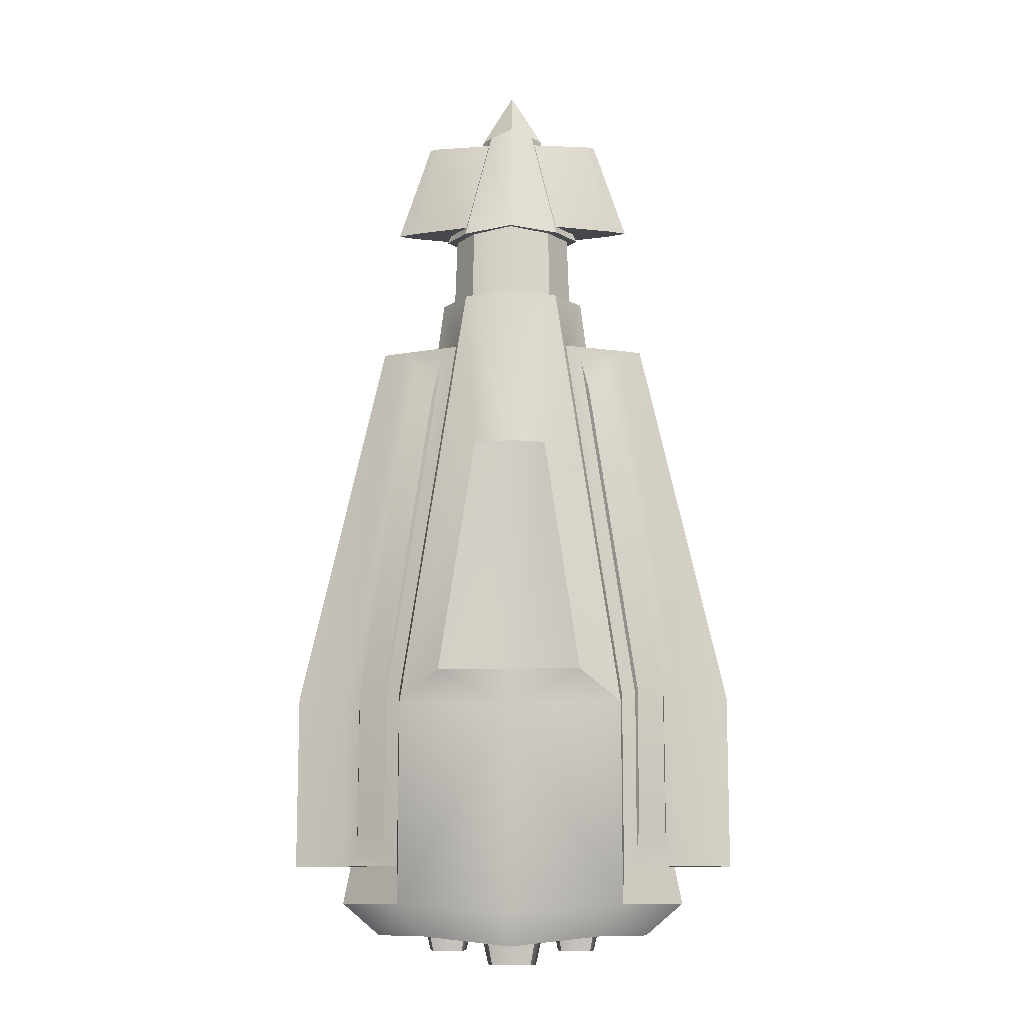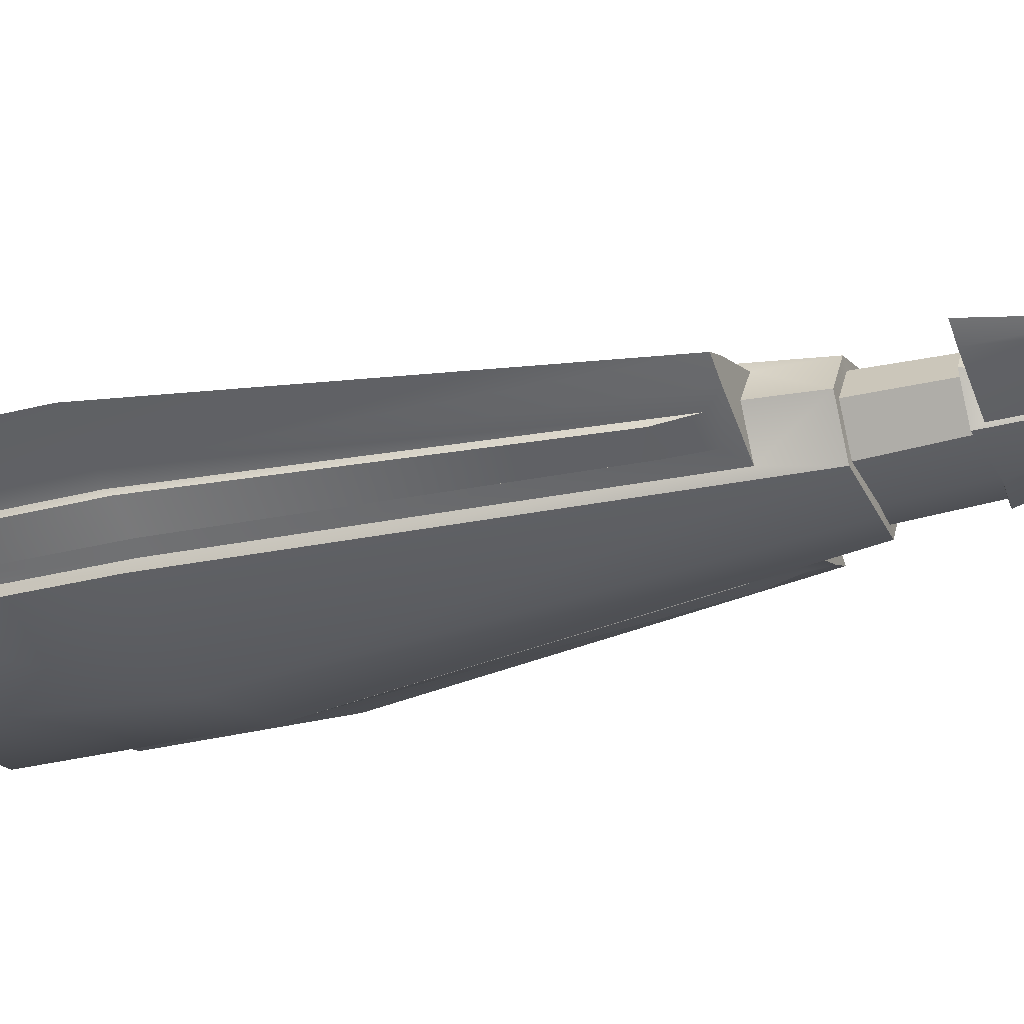
<metadata>
{"format":"obj","ext":"obj","renderer":"f3d","projection":"perspective","resolution":1024,"background":"white","views":[{"elev":-11.1,"azim":-177.7,"up":"+Z"},{"elev":-29.2,"azim":-68.7,"up":"+Y"}]}
</metadata>
<code>
o Model_Cube.002
v 0.07509 0 0.3101
v 0.0789 0 0.2323
v 0.1107 0.01871 0.1583
v 0.04349 -0.03306 0.2323
v 0.04349 0.03306 0.2323
v 0.12 -0.05958 -0.2323
v 0.07622 0.08764 -0.1987
v 0.1854 0 -0.4466
v 0.12 0.05958 -0.4466
v 0.12 -0.05958 -0.4466
v 0.1457 0 -0.4804
v 0.09431 0.04682 -0.4804
v 0.09431 -0.04682 -0.4804
v 0.1334 0 -0.4804
v 0.08633 0.04286 -0.4804
v 0.08633 -0.04286 -0.4804
v 0.09655 0 -0.4385
v 0.0625 0.03103 -0.4385
v 0.0625 -0.03103 -0.4385
v 0.03851 0.06719 0.0551
v 0.0664 0 0.2323
v 0.05108 -0.04014 0.2323
v 0.06379 0 0.3101
v 0.03361 0 0.4337
v 0.04294 0.03008 0.3101
v 0.04294 -0.03008 0.3101
v 0.05244 0.03267 0.3101
v 0.05244 -0.03267 0.3101
v 0.02348 0.01463 0.4337
v 0.02348 -0.01463 0.4337
v 0.07977 0.0278 0.1581
v 0.08634 0 0.1746
v 0.1361 -0.04339 -0.2223
v 0.07977 -0.0278 0.1581
v 0.1361 0.04339 -0.2223
v 0.1775 0 -0.4069
v 0.1358 -0.04294 -0.3905
v 0.1358 0.04294 -0.3905
v 0.05154 0.02798 0.319
v 0.07094 0 0.319
v 0.05154 -0.02798 0.319
v 0.02673 0.01253 0.4248
v 0.03541 0 0.4248
v 0.02673 -0.01253 0.4248
v 0.147 0 0.1746
v 0.2382 0 -0.2233
v 0.1677 -0.02429 -0.2243
v 0.1107 -0.01871 0.1583
v 0.1677 0.02429 -0.2243
v 0.2382 0 -0.4069
v 0.1679 -0.02473 -0.3905
v 0.1679 0.02473 -0.3905
v 0.1122 0.009126 0.319
v 0.1316 0 0.319
v 0.1122 -0.009126 0.319
v 0.08737 0.004085 0.4248
v 0.09605 0 0.4248
v 0.08737 -0.004085 0.4248
v 0.12 0.06218 -0.2323
v 0.05108 0.04014 0.2323
v 0.1215 0.05103 -0.4069
v 0.1822 0.01664 -0.4069
v 0.06251 -0.03438 0.1746
v 0.1215 -0.05103 -0.2233
v 0.1215 0.05103 -0.2233
v 0.06251 0.03438 0.1746
v 0.1822 -0.01664 -0.4069
v 0.1215 -0.05103 -0.4069
v 0.1231 -0.01121 0.1746
v 0.1822 -0.01664 -0.2233
v 0.1822 0.01664 -0.2233
v 0.1231 0.01121 0.1746
v 0.1386 -0.04663 -0.2164
v 0.1668 -0.02962 -0.2181
v 0.1668 0.02962 -0.2181
v 0.1386 0.04663 -0.2164
v 0.1384 0.04623 -0.3661
v 0.167 0.03001 -0.3661
v 0.08848 -0.03275 0.1224
v 0.08848 0.03275 0.1224
v 0.167 -0.03001 -0.3661
v 0.1384 -0.04623 -0.3661
v 0.116 -0.02465 0.1226
v 0.116 0.02465 0.1226
v -0.07509 0 0.3101
v -0.0789 0 0.2323
v -0.1107 0.01871 0.1583
v -0.04349 -0.03306 0.2323
v -0.04349 0.03306 0.2323
v -0.12 -0.05958 -0.2323
v -0.07622 0.08764 -0.1987
v -0.1854 0 -0.4466
v -0.12 0.05958 -0.4466
v -0.12 -0.05958 -0.4466
v -0.1457 0 -0.4804
v -0.09431 0.04682 -0.4804
v -0.09431 -0.04682 -0.4804
v -0.1334 0 -0.4804
v -0.08633 0.04286 -0.4804
v -0.08633 -0.04286 -0.4804
v -0.09655 0 -0.4385
v -0.0625 0.03103 -0.4385
v -0.0625 -0.03103 -0.4385
v -0.03851 0.06719 0.0551
v -0.0664 0 0.2323
v -0.05108 -0.04014 0.2323
v -0.06379 0 0.3101
v -0.03361 0 0.4337
v -0.04294 0.03008 0.3101
v -0.04294 -0.03008 0.3101
v -0.05244 0.03267 0.3101
v -0.05244 -0.03267 0.3101
v -0.02348 0.01463 0.4337
v -0.02348 -0.01463 0.4337
v -0.07977 0.0278 0.1581
v -0.08634 0 0.1746
v -0.1361 -0.04339 -0.2223
v -0.07977 -0.0278 0.1581
v -0.1361 0.04339 -0.2223
v -0.1775 0 -0.4069
v -0.1358 -0.04294 -0.3905
v -0.1358 0.04294 -0.3905
v -0.05154 0.02798 0.319
v -0.07094 0 0.319
v -0.05154 -0.02798 0.319
v -0.02673 0.01253 0.4248
v -0.03541 0 0.4248
v -0.02673 -0.01253 0.4248
v -0.147 0 0.1746
v -0.2382 0 -0.2233
v -0.1677 -0.02429 -0.2243
v -0.1107 -0.01871 0.1583
v -0.1677 0.02429 -0.2243
v -0.2382 0 -0.4069
v -0.1679 -0.02473 -0.3905
v -0.1679 0.02473 -0.3905
v -0.1122 0.009126 0.319
v -0.1316 0 0.319
v -0.1122 -0.009126 0.319
v -0.08737 0.004085 0.4248
v -0.09605 0 0.4248
v -0.08737 -0.004085 0.4248
v -0.12 0.06218 -0.2323
v -0.05108 0.04014 0.2323
v -0.1215 0.05103 -0.4069
v -0.1822 0.01664 -0.4069
v -0.06251 -0.03438 0.1746
v -0.1215 -0.05103 -0.2233
v -0.1215 0.05103 -0.2233
v -0.06251 0.03438 0.1746
v -0.1822 -0.01664 -0.4069
v -0.1215 -0.05103 -0.4069
v -0.1231 -0.01121 0.1746
v -0.1822 -0.01664 -0.2233
v -0.1822 0.01664 -0.2233
v -0.1231 0.01121 0.1746
v -0.1386 -0.04663 -0.2164
v -0.1668 -0.02962 -0.2181
v -0.1668 0.02962 -0.2181
v -0.1386 0.04663 -0.2164
v -0.1384 0.04623 -0.3661
v -0.167 0.03001 -0.3661
v -0.08848 -0.03275 0.1224
v -0.08848 0.03275 0.1224
v -0.167 -0.03001 -0.3661
v -0.1384 -0.04623 -0.3661
v -0.116 -0.02465 0.1226
v -0.116 0.02465 0.1226
v 0 0 -0.4385
v 0 -0.09265 -0.2372
v 0 0.09895 -0.2003
v 0 -0.0423 0.2372
v 0 0.06953 0.05677
v 0 0.07623 -0.4561
v 0 -0.07623 -0.4561
v 0 0.0599 -0.4906
v 0 -0.0599 -0.4906
v 0 0.05484 -0.4906
v 0 -0.05484 -0.4906
v 0 0.0397 -0.4385
v 0 -0.0397 -0.4385
v 0 -0.05135 0.2372
v 0 0.0423 0.2372
v 0 0.03848 0.3167
v 0 -0.03848 0.3167
v 0 0.0418 0.3167
v 0 -0.0418 0.3167
v 0 0 0.4887
v 0 0.01871 0.4429
v 0 -0.01871 0.4429
v 0 0.09525 -0.2372
v 0 0.05135 0.2372
v -0.03028 -0.03028 -0.4098
v -0.03028 0.03028 -0.4098
v -0.02808 -0.02808 -0.4703
v -0.02808 0.02808 -0.4703
v 0.03028 -0.03028 -0.4098
v 0.03028 0.03028 -0.4098
v 0.02808 -0.02808 -0.4703
v 0.02808 0.02808 -0.4703
v -0.03785 -0 -0.4098
v -0.0351 -0 -0.4703
v 0.0351 -0 -0.4703
v 0.03785 -0 -0.4098
v -0.03785 -0 -0.4703
v -0.03028 -0.03028 -0.4703
v 0.03028 0.03028 -0.4703
v 0.03785 -0 -0.4703
v 0.03028 -0.03028 -0.4703
v -0.03028 0.03028 -0.4703
v -0.02595 -0 -0.5113
v 0.02363 -0 -0.5113
v -0.0189 -0.0189 -0.5113
v 0.0189 0.0189 -0.5113
v 0.0189 -0.0189 -0.5113
v -0.0189 0.0189 -0.5113
v -0.02363 -0 -0.5113
v -0.02076 -0.02076 -0.5113
v 0.02076 0.02076 -0.5113
v 0.02595 -0 -0.5113
v 0.02076 -0.02076 -0.5113
v -0.02076 0.02076 -0.5113
v -0.01963 -0 -0.4812
v 0.01963 -0 -0.4812
v -0.0157 -0.0157 -0.4812
v 0.0157 0.0157 -0.4812
v 0.0157 -0.0157 -0.4812
v -0.0157 0.0157 -0.4812
v 0.04666 -0.02267 -0.4203
v 0.04666 0.02267 -0.4203
v 0.04831 -0.02102 -0.4657
v 0.04831 0.02102 -0.4657
v 0.09199 -0.02267 -0.4203
v 0.09199 0.02267 -0.4203
v 0.09035 -0.02102 -0.4657
v 0.09035 0.02102 -0.4657
v 0.06933 -0.02627 -0.4657
v 0.06933 0.02627 -0.4657
v 0.06933 -0.02833 -0.4203
v 0.06933 0.02833 -0.4203
v 0.041 -0 -0.4203
v 0.04306 -0 -0.4657
v 0.0956 -0 -0.4657
v 0.09766 -0 -0.4203
v 0.041 -0 -0.4657
v 0.04666 -0.02267 -0.4657
v 0.06933 -0.02833 -0.4657
v 0.06933 0.02833 -0.4657
v 0.09199 0.02267 -0.4657
v 0.09766 -0 -0.4657
v 0.09199 -0.02267 -0.4657
v 0.04666 0.02267 -0.4657
v 0.06933 -0.01768 -0.4963
v 0.06933 0.01942 -0.4963
v 0.04991 -0 -0.4963
v 0.08701 -0 -0.4963
v 0.05518 -0.01415 -0.4963
v 0.08348 0.01415 -0.4963
v 0.08348 -0.01415 -0.4963
v 0.05518 0.01415 -0.4963
v 0.05165 -0 -0.4963
v 0.05379 -0.01554 -0.4963
v 0.06933 -0.01942 -0.4963
v 0.06933 0.01768 -0.4963
v 0.08487 0.01554 -0.4963
v 0.08875 -0 -0.4963
v 0.08487 -0.01554 -0.4963
v 0.05379 0.01554 -0.4963
v 0.06933 -0 -0.4738
v 0.06933 -0.01469 -0.4738
v 0.06933 0.01469 -0.4738
v 0.05464 -0 -0.4738
v 0.08402 -0 -0.4738
v 0.05758 -0.01175 -0.4738
v 0.08108 0.01175 -0.4738
v 0.08108 -0.01175 -0.4738
v 0.05758 0.01175 -0.4738
v 0 -0.0351 -0.4703
v 0 0.0351 -0.4703
v 0 -0.03785 -0.4098
v 0 0.03785 -0.4098
v 0 -0.03785 -0.4703
v 0 0.03785 -0.4703
v 0 -0.02363 -0.5113
v 0 0.02595 -0.5113
v 0 -0.02595 -0.5113
v 0 0.02363 -0.5113
v 0 -0 -0.4812
v 0 -0.01963 -0.4812
v 0 0.01963 -0.4812
v -0.04666 -0.02267 -0.4203
v -0.04666 0.02267 -0.4203
v -0.04831 -0.02102 -0.4657
v -0.04831 0.02102 -0.4657
v -0.09199 -0.02267 -0.4203
v -0.09199 0.02267 -0.4203
v -0.09035 -0.02102 -0.4657
v -0.09035 0.02102 -0.4657
v -0.06933 -0.02627 -0.4657
v -0.06933 0.02627 -0.4657
v -0.06933 -0.02833 -0.4203
v -0.06933 0.02833 -0.4203
v -0.041 -0 -0.4203
v -0.04306 -0 -0.4657
v -0.0956 -0 -0.4657
v -0.09766 -0 -0.4203
v -0.041 -0 -0.4657
v -0.04666 -0.02267 -0.4657
v -0.06933 -0.02833 -0.4657
v -0.06933 0.02833 -0.4657
v -0.09199 0.02267 -0.4657
v -0.09766 -0 -0.4657
v -0.09199 -0.02267 -0.4657
v -0.04666 0.02267 -0.4657
v -0.06933 -0.01768 -0.4963
v -0.06933 0.01942 -0.4963
v -0.04991 -0 -0.4963
v -0.08701 -0 -0.4963
v -0.05518 -0.01415 -0.4963
v -0.08348 0.01415 -0.4963
v -0.08348 -0.01415 -0.4963
v -0.05518 0.01415 -0.4963
v -0.05165 -0 -0.4963
v -0.05379 -0.01554 -0.4963
v -0.06933 -0.01942 -0.4963
v -0.06933 0.01768 -0.4963
v -0.08487 0.01554 -0.4963
v -0.08875 -0 -0.4963
v -0.08487 -0.01554 -0.4963
v -0.05379 0.01554 -0.4963
v -0.06933 -0 -0.4738
v -0.06933 -0.01469 -0.4738
v -0.06933 0.01469 -0.4738
v -0.05464 -0 -0.4738
v -0.08402 -0 -0.4738
v -0.05758 -0.01175 -0.4738
v -0.08108 0.01175 -0.4738
v -0.08108 -0.01175 -0.4738
v -0.05758 0.01175 -0.4738
f 10 11 8
f 29 39 27
f 8 68 10
f 170 10 6
f 170 22 182
f 59 61 9
f 175 13 10
f 21 25 23
f 172 26 185
f 2 66 60
f 13 14 11
f 177 16 13
f 9 11 12
f 174 12 176
f 16 17 14
f 179 19 16
f 12 14 15
f 176 15 178
f 169 18 17
f 169 19 181
f 15 17 18
f 178 18 180
f 21 60 5
f 21 22 2
f 4 182 22
f 5 192 183
f 23 28 26
f 25 186 27
f 183 25 5
f 21 26 4
f 6 68 64
f 186 29 27
f 26 187 185
f 23 27 1
f 24 189 188
f 24 190 30
f 187 30 190
f 24 44 43
f 35 80 76
f 35 77 38
f 47 81 51
f 36 62 50
f 39 56 53
f 36 67 68
f 6 63 22
f 59 66 65
f 1 39 40
f 30 41 44
f 2 63 32
f 8 61 36
f 1 41 28
f 24 42 29
f 70 50 46
f 71 45 46
f 70 45 69
f 46 62 71
f 55 57 58
f 53 57 54
f 41 58 44
f 33 79 34
f 32 69 45
f 40 53 54
f 40 55 41
f 43 56 42
f 32 72 66
f 43 58 57
f 7 191 171
f 20 59 7
f 173 60 20
f 191 9 174
f 52 61 38
f 34 64 33
f 31 65 66
f 37 67 51
f 37 64 68
f 38 65 35
f 48 70 69
f 3 71 49
f 51 70 47
f 52 71 62
f 34 69 63
f 31 72 3
f 76 84 75
f 82 74 73
f 73 83 79
f 77 75 78
f 49 78 75
f 47 83 74
f 37 81 82
f 48 79 83
f 38 78 52
f 49 84 3
f 33 82 73
f 3 80 31
f 95 94 92
f 123 113 111
f 152 92 94
f 94 170 90
f 170 106 90
f 145 143 93
f 97 175 94
f 105 109 89
f 172 110 88
f 150 86 144
f 98 97 95
f 100 177 97
f 93 95 92
f 174 96 93
f 101 100 98
f 103 179 100
f 96 98 95
f 176 99 96
f 169 102 180
f 103 169 181
f 99 101 98
f 178 102 99
f 144 105 89
f 105 106 88
f 88 182 172
f 192 89 183
f 112 107 110
f 109 186 184
f 109 183 89
f 110 105 88
f 90 152 94
f 113 186 111
f 187 110 185
f 107 111 109
f 108 189 113
f 190 108 114
f 187 114 112
f 108 128 114
f 119 164 115
f 161 119 122
f 165 131 135
f 120 146 145
f 123 140 126
f 151 120 152
f 147 90 106
f 143 150 144
f 85 123 111
f 114 125 112
f 86 147 106
f 92 145 93
f 125 85 112
f 126 108 113
f 134 154 130
f 129 155 130
f 154 129 130
f 146 130 155
f 139 141 138
f 141 137 138
f 142 125 128
f 163 117 118
f 116 153 147
f 124 137 123
f 139 124 125
f 140 127 126
f 156 116 150
f 127 142 128
f 191 91 171
f 143 104 91
f 144 173 104
f 191 93 143
f 145 136 122
f 148 118 117
f 115 149 119
f 151 121 135
f 121 148 117
f 149 122 119
f 132 154 131
f 155 87 133
f 154 135 131
f 136 155 133
f 118 153 132
f 156 115 87
f 160 168 164
f 158 166 157
f 167 157 163
f 161 159 160
f 133 162 136
f 131 167 132
f 121 165 135
f 132 163 118
f 162 122 136
f 168 133 87
f 117 166 121
f 164 87 115
f 194 205 201
f 202 218 195
f 207 204 208
f 209 280 282
f 210 281 283
f 283 198 207
f 282 193 206
f 278 221 199
f 203 221 220
f 208 197 209
f 203 219 200
f 201 206 193
f 195 205 202
f 195 282 206
f 200 283 207
f 199 208 209
f 199 282 278
f 196 283 279
f 196 205 210
f 200 208 203
f 217 225 213
f 284 227 215
f 212 227 224
f 212 226 214
f 279 222 196
f 278 218 286
f 202 222 211
f 279 219 285
f 213 211 217
f 213 286 218
f 214 285 219
f 215 220 221
f 215 286 284
f 216 285 287
f 216 211 222
f 214 220 212
f 288 226 224
f 228 288 223
f 225 288 289
f 288 227 289
f 287 228 216
f 284 225 289
f 217 228 223
f 287 226 290
f 230 245 241
f 242 262 231
f 249 244 250
f 251 239 247
f 252 240 248
f 248 234 249
f 247 229 246
f 237 267 235
f 243 267 266
f 250 233 251
f 243 265 236
f 241 246 229
f 231 245 242
f 231 247 246
f 236 248 249
f 235 250 251
f 235 247 237
f 232 248 238
f 232 245 252
f 236 250 243
f 261 274 257
f 253 276 259
f 256 276 273
f 256 275 258
f 238 268 232
f 237 262 263
f 242 268 255
f 238 265 254
f 257 255 261
f 257 263 262
f 258 254 265
f 259 266 267
f 259 263 253
f 260 254 264
f 260 255 268
f 258 266 256
f 269 275 273
f 277 269 272
f 274 269 270
f 269 276 270
f 264 277 260
f 253 274 270
f 261 277 272
f 264 275 271
f 307 292 303
f 324 304 293
f 306 311 312
f 301 313 309
f 302 314 310
f 296 310 311
f 291 309 308
f 329 299 297
f 305 329 297
f 295 312 313
f 327 305 298
f 308 303 291
f 307 293 304
f 293 309 299
f 298 310 300
f 297 312 305
f 309 297 299
f 310 294 300
f 294 307 304
f 312 298 305
f 336 323 319
f 338 315 321
f 318 338 321
f 337 318 320
f 330 300 294
f 299 324 293
f 304 330 294
f 300 327 298
f 317 319 323
f 319 325 315
f 320 316 326
f 321 328 318
f 325 321 315
f 316 322 326
f 322 317 323
f 328 320 318
f 331 337 333
f 331 339 334
f 336 331 334
f 338 331 332
f 339 326 322
f 315 336 319
f 323 339 322
f 326 337 320
f 10 13 11
f 29 42 39
f 8 36 68
f 170 175 10
f 170 6 22
f 59 65 61
f 175 177 13
f 21 5 25
f 172 4 26
f 2 32 66
f 13 16 14
f 177 179 16
f 9 8 11
f 174 9 12
f 16 19 17
f 179 181 19
f 12 11 14
f 176 12 15
f 169 180 18
f 169 17 19
f 15 14 17
f 178 15 18
f 21 2 60
f 21 4 22
f 4 172 182
f 5 60 192
f 23 1 28
f 25 184 186
f 183 184 25
f 21 23 26
f 6 10 68
f 186 189 29
f 26 28 187
f 23 25 27
f 24 29 189
f 24 188 190
f 187 28 30
f 24 30 44
f 35 31 80
f 35 76 77
f 47 74 81
f 36 61 62
f 39 42 56
f 36 50 67
f 6 64 63
f 59 60 66
f 1 27 39
f 30 28 41
f 2 22 63
f 8 9 61
f 1 40 41
f 24 43 42
f 70 67 50
f 71 72 45
f 70 46 45
f 46 50 62
f 55 54 57
f 53 56 57
f 41 55 58
f 33 73 79
f 32 63 69
f 40 39 53
f 40 54 55
f 43 57 56
f 32 45 72
f 43 44 58
f 7 59 191
f 20 60 59
f 173 192 60
f 191 59 9
f 52 62 61
f 34 63 64
f 31 35 65
f 37 68 67
f 37 33 64
f 38 61 65
f 48 47 70
f 3 72 71
f 51 67 70
f 52 49 71
f 34 48 69
f 31 66 72
f 76 80 84
f 82 81 74
f 73 74 83
f 77 76 75
f 49 52 78
f 47 48 83
f 37 51 81
f 48 34 79
f 38 77 78
f 49 75 84
f 33 37 82
f 3 84 80
f 95 97 94
f 123 126 113
f 152 120 92
f 94 175 170
f 170 182 106
f 145 149 143
f 97 177 175
f 105 107 109
f 172 185 110
f 150 116 86
f 98 100 97
f 100 179 177
f 93 96 95
f 174 176 96
f 101 103 100
f 103 181 179
f 96 99 98
f 176 178 99
f 169 101 102
f 103 101 169
f 99 102 101
f 178 180 102
f 144 86 105
f 105 86 106
f 88 106 182
f 192 144 89
f 112 85 107
f 109 111 186
f 109 184 183
f 110 107 105
f 90 148 152
f 113 189 186
f 187 112 110
f 107 85 111
f 108 188 189
f 190 188 108
f 187 190 114
f 108 127 128
f 119 160 164
f 161 160 119
f 165 158 131
f 120 134 146
f 123 137 140
f 151 134 120
f 147 148 90
f 143 149 150
f 85 124 123
f 114 128 125
f 86 116 147
f 92 120 145
f 125 124 85
f 126 127 108
f 134 151 154
f 129 156 155
f 154 153 129
f 146 134 130
f 139 142 141
f 141 140 137
f 142 139 125
f 163 157 117
f 116 129 153
f 124 138 137
f 139 138 124
f 140 141 127
f 156 129 116
f 127 141 142
f 191 143 91
f 143 144 104
f 144 192 173
f 191 174 93
f 145 146 136
f 148 147 118
f 115 150 149
f 151 152 121
f 121 152 148
f 149 145 122
f 132 153 154
f 155 156 87
f 154 151 135
f 136 146 155
f 118 147 153
f 156 150 115
f 160 159 168
f 158 165 166
f 167 158 157
f 161 162 159
f 133 159 162
f 131 158 167
f 121 166 165
f 132 167 163
f 162 161 122
f 168 159 133
f 117 157 166
f 164 168 87
f 194 210 205
f 202 211 218
f 207 198 204
f 209 197 280
f 210 194 281
f 283 281 198
f 282 280 193
f 278 286 221
f 203 199 221
f 208 204 197
f 203 220 219
f 201 205 206
f 195 206 205
f 195 278 282
f 200 279 283
f 199 203 208
f 199 209 282
f 196 210 283
f 196 202 205
f 200 207 208
f 217 223 225
f 284 289 227
f 212 215 227
f 212 224 226
f 279 285 222
f 278 195 218
f 202 196 222
f 279 200 219
f 213 218 211
f 213 284 286
f 214 287 285
f 215 212 220
f 215 221 286
f 216 222 285
f 216 217 211
f 214 219 220
f 288 290 226
f 228 290 288
f 225 223 288
f 288 224 227
f 287 290 228
f 284 213 225
f 217 216 228
f 287 214 226
f 230 252 245
f 242 255 262
f 249 234 244
f 251 233 239
f 252 230 240
f 248 240 234
f 247 239 229
f 237 263 267
f 243 235 267
f 250 244 233
f 243 266 265
f 241 245 246
f 231 246 245
f 231 237 247
f 236 238 248
f 235 243 250
f 235 251 247
f 232 252 248
f 232 242 245
f 236 249 250
f 261 272 274
f 253 270 276
f 256 259 276
f 256 273 275
f 238 254 268
f 237 231 262
f 242 232 268
f 238 236 265
f 257 262 255
f 257 253 263
f 258 264 254
f 259 256 266
f 259 267 263
f 260 268 254
f 260 261 255
f 258 265 266
f 269 271 275
f 277 271 269
f 274 272 269
f 269 273 276
f 264 271 277
f 253 257 274
f 261 260 277
f 264 258 275
f 307 314 292
f 324 317 304
f 306 296 311
f 301 295 313
f 302 292 314
f 296 302 310
f 291 301 309
f 329 325 299
f 305 328 329
f 295 306 312
f 327 328 305
f 308 307 303
f 307 308 293
f 293 308 309
f 298 311 310
f 297 313 312
f 309 313 297
f 310 314 294
f 294 314 307
f 312 311 298
f 336 334 323
f 338 332 315
f 318 335 338
f 337 335 318
f 330 316 300
f 299 325 324
f 304 317 330
f 300 316 327
f 317 324 319
f 319 324 325
f 320 327 316
f 321 329 328
f 325 329 321
f 316 330 322
f 322 330 317
f 328 327 320
f 331 335 337
f 331 333 339
f 336 332 331
f 338 335 331
f 339 333 326
f 315 332 336
f 323 334 339
f 326 333 337

</code>
